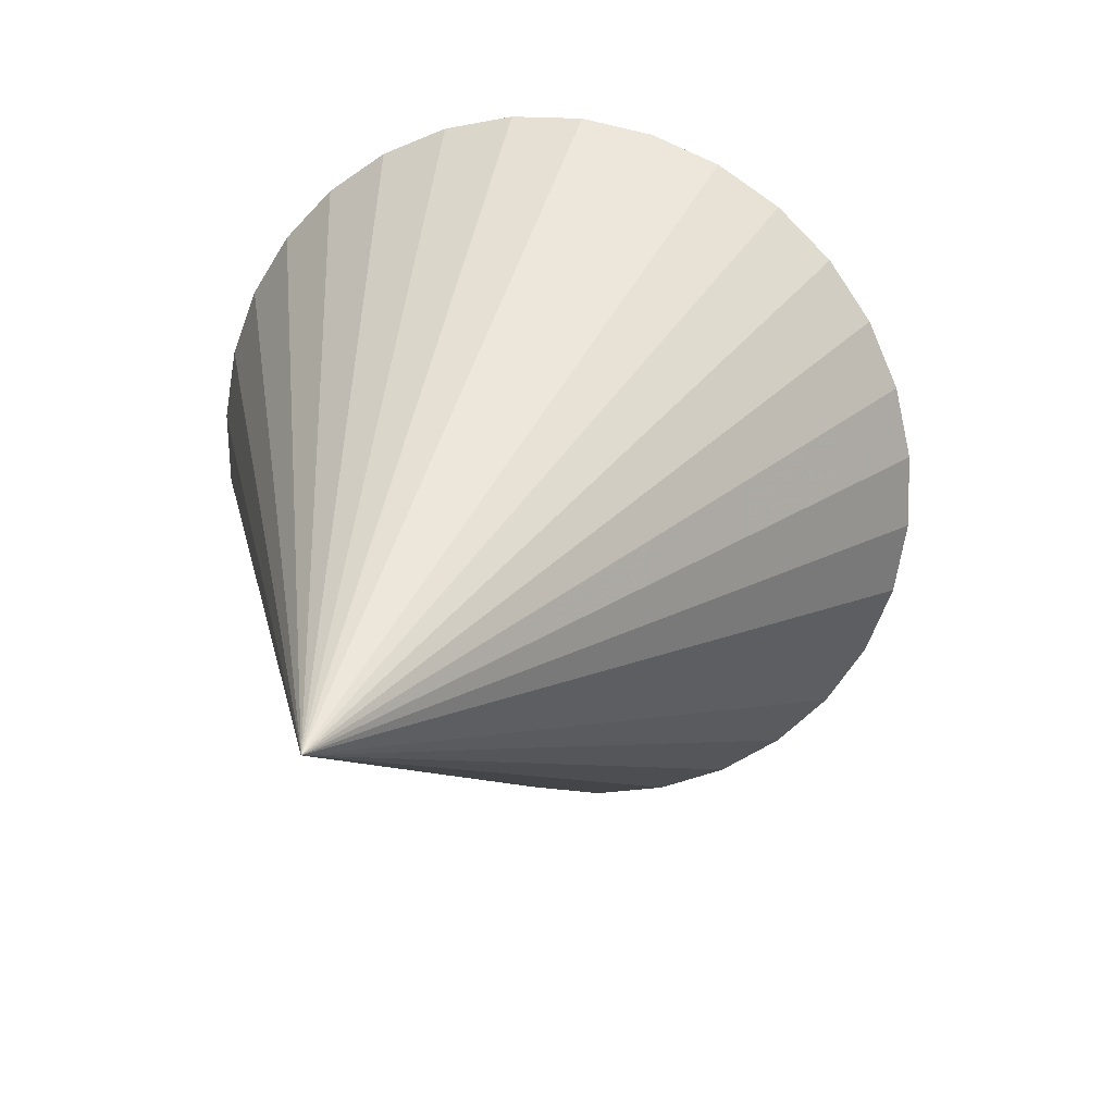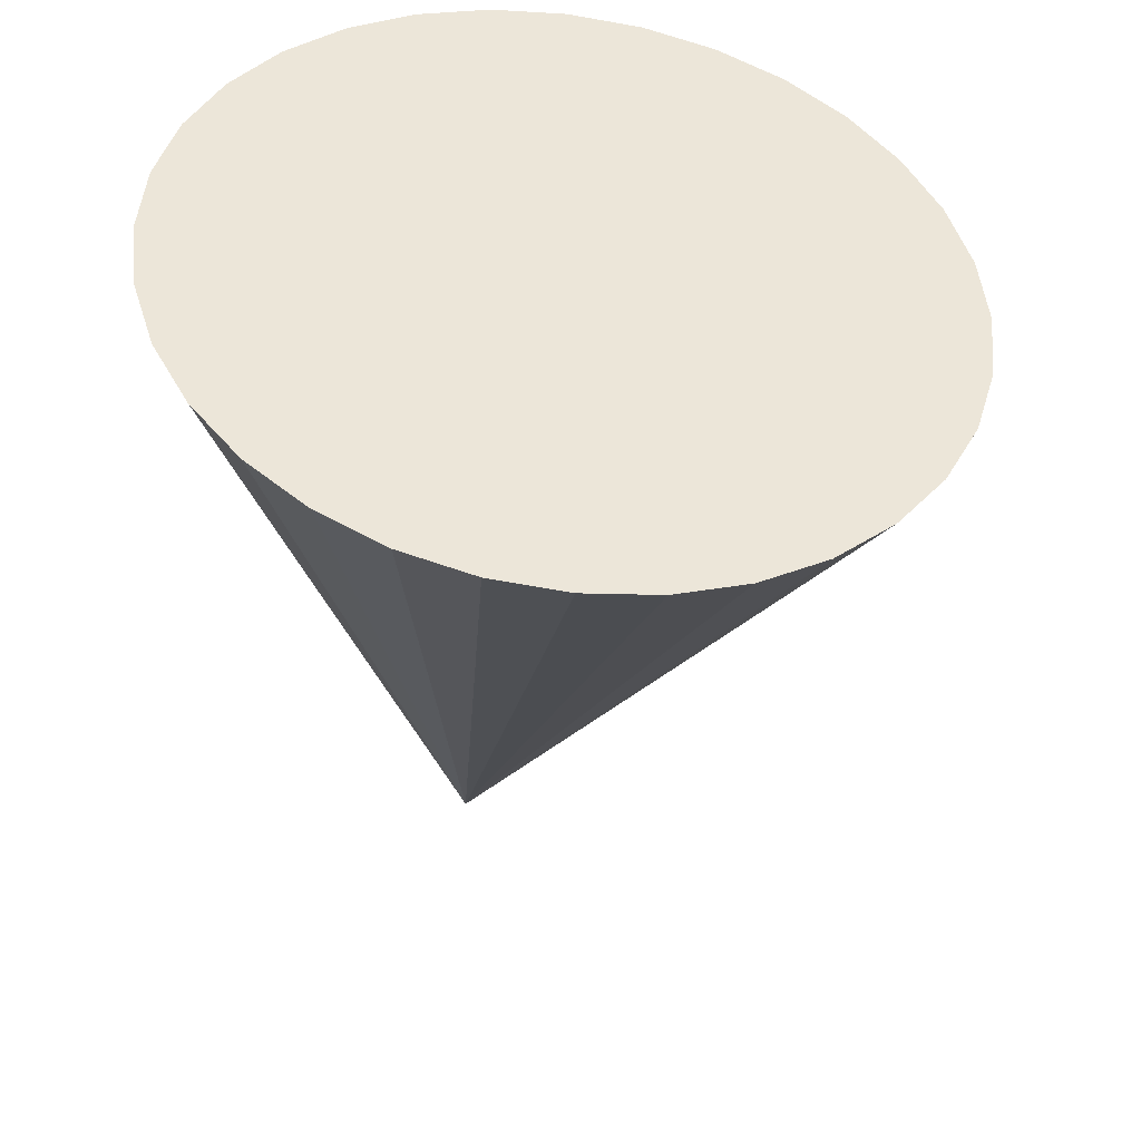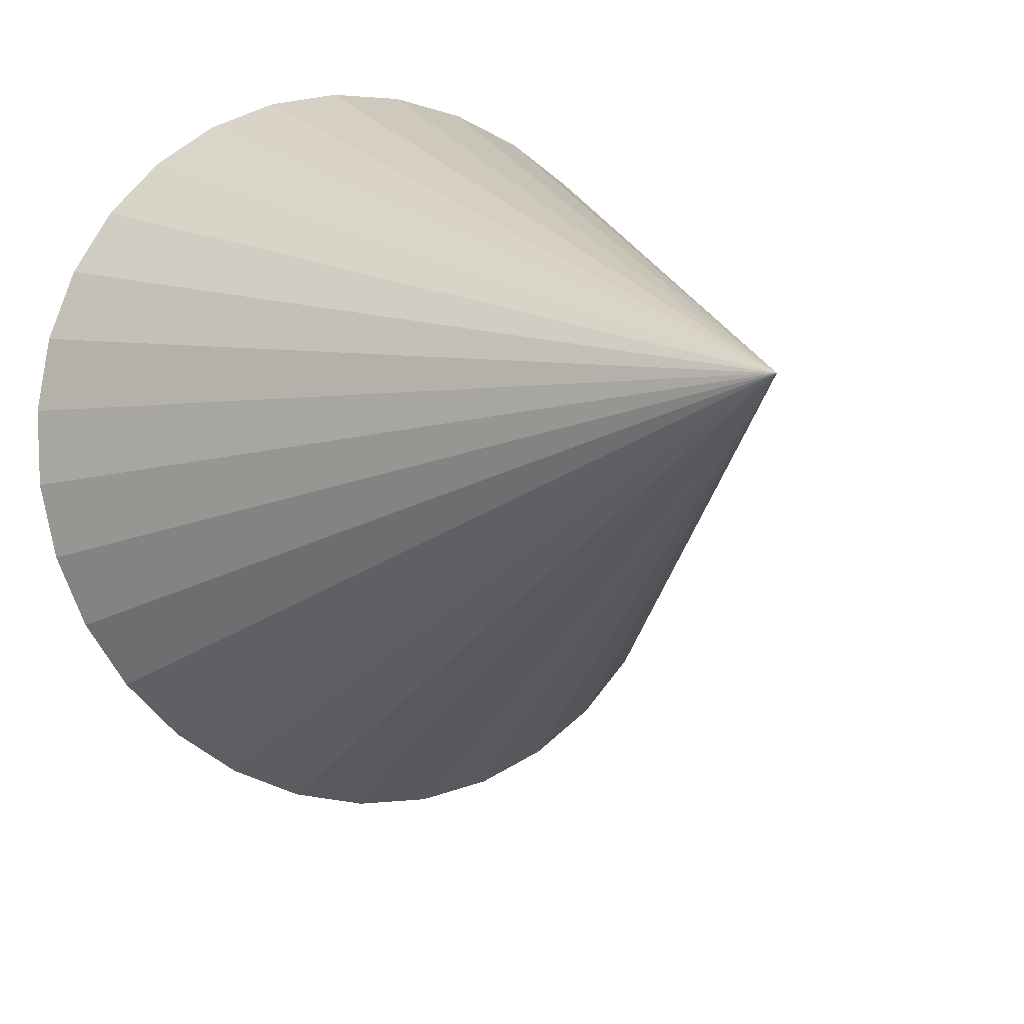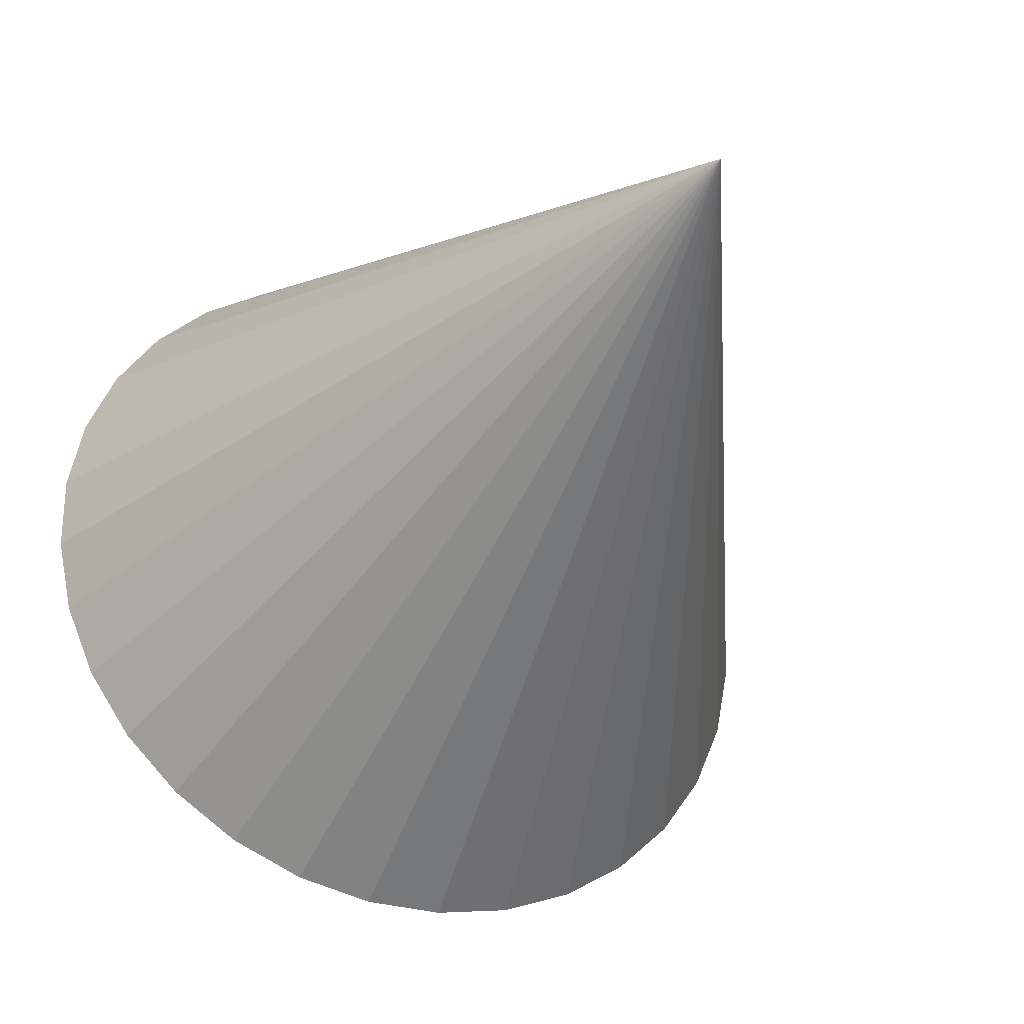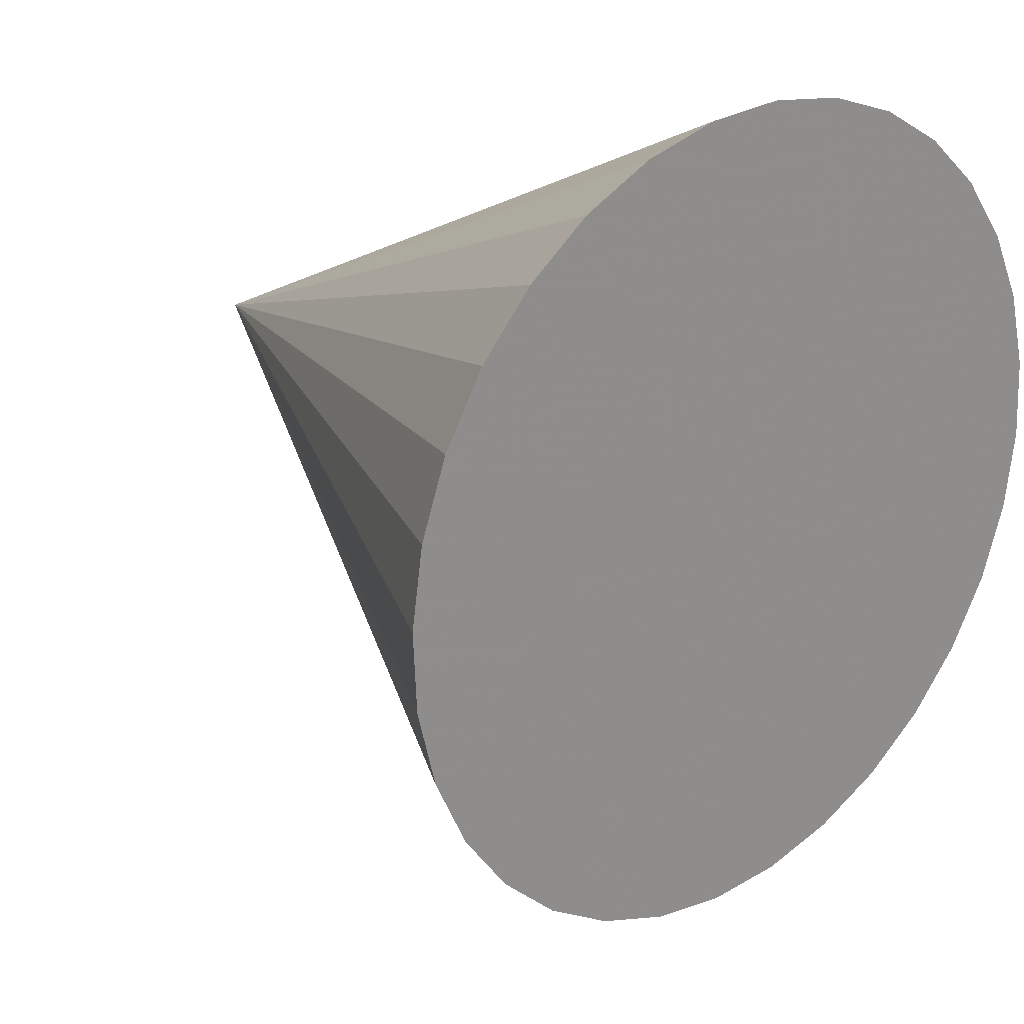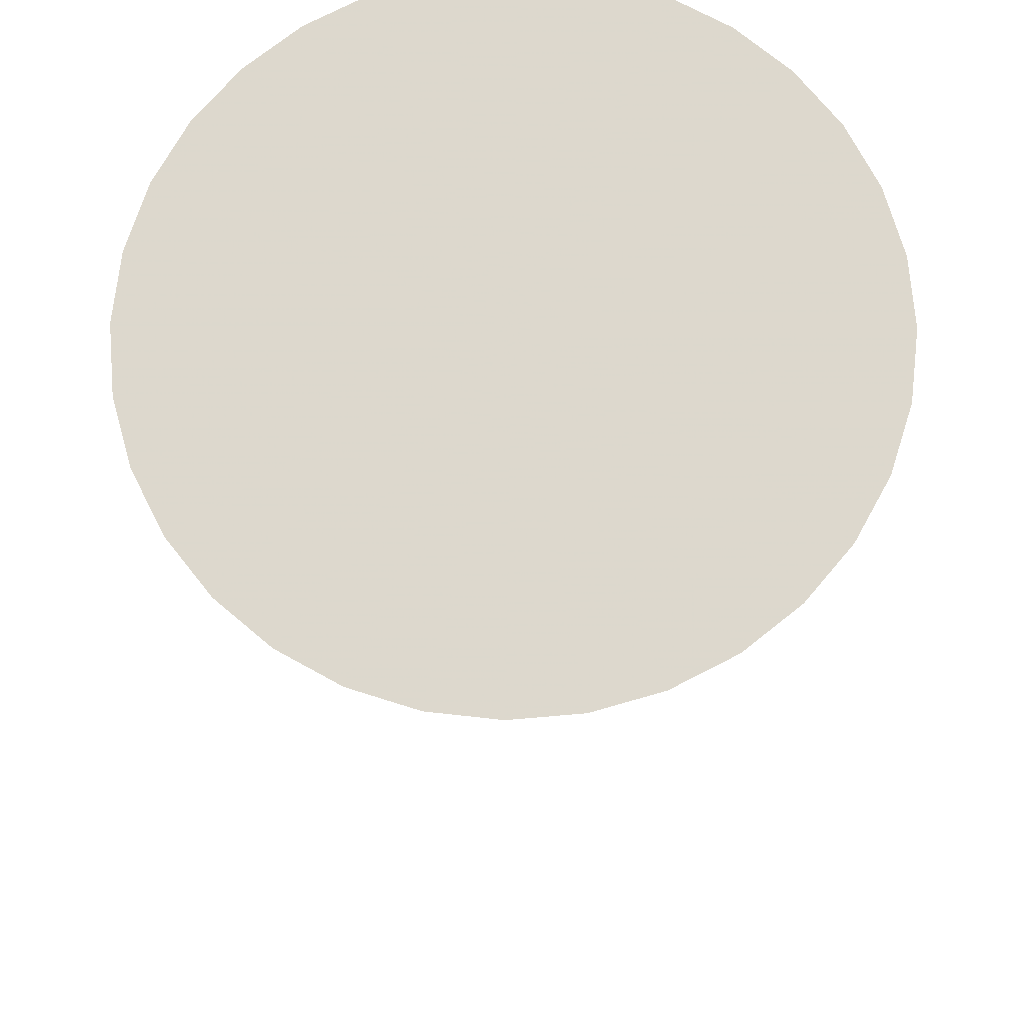
<metadata>
{"format":"obj","ext":"obj","renderer":"f3d","projection":"perspective","resolution":1024,"background":"white","views":[{"elev":-72.4,"azim":-71.6,"up":"+Z"},{"elev":33.2,"azim":-23.8,"up":"+Z"},{"elev":14.5,"azim":152.9,"up":"+Y"},{"elev":-15.0,"azim":159.0,"up":"+Y"},{"elev":2.5,"azim":-41.2,"up":"+Y"},{"elev":55.8,"azim":12.7,"up":"+Z"}]}
</metadata>
<code>
v 1.038 -0.9485 1.599
v 1.163 -0.8015 1.636
v 1.255 -0.6344 1.681
v 1.312 -0.4535 1.73
v 1.331 -0.2658 1.784
v 1.312 -0.07858 1.838
v 1.255 0.101 1.893
v 1.163 0.2661 1.944
v 1.038 0.4103 1.991
v 0.8869 0.5282 2.031
v 0.7141 0.615 2.063
v 0.5267 0.6676 2.086
v 0.3318 0.6839 2.099
v 0.1368 0.6633 2.101
v -0.05062 0.6066 2.093
v -0.2234 0.5158 2.074
v -0.3748 0.3947 2.045
v -0.499 0.2477 2.008
v -0.5914 0.08056 1.964
v -0.6482 -0.1003 1.914
v -0.6674 -0.288 1.861
v -0.6482 -0.4752 1.806
v -0.5914 -0.6548 1.752
v -0.499 -0.8199 1.7
v -0.3748 -0.9641 1.653
v -0.2234 -1.082 1.613
v -0.05062 -1.169 1.581
v 0.1368 -1.221 1.558
v 0.3318 -1.238 1.545
v 0.5267 -1.217 1.543
v 0.7141 -1.16 1.551
v 0.8869 -1.07 1.57
v 0.2518 0.2769 -0.09803
v 0.3318 -0.2769 1.822
f 2 1 33
f 33 3 2
f 33 4 3
f 33 5 4
f 33 6 5
f 33 7 6
f 33 8 7
f 33 9 8
f 33 10 9
f 33 11 10
f 33 12 11
f 33 13 12
f 33 14 13
f 33 15 14
f 33 16 15
f 33 17 16
f 33 18 17
f 33 19 18
f 33 20 19
f 33 21 20
f 33 22 21
f 33 23 22
f 33 24 23
f 33 25 24
f 33 26 25
f 33 27 26
f 33 28 27
f 33 29 28
f 33 30 29
f 33 31 30
f 33 32 31
f 33 1 32
f 34 1 2
f 34 2 3
f 34 3 4
f 34 4 5
f 34 5 6
f 34 6 7
f 34 7 8
f 34 8 9
f 34 9 10
f 34 10 11
f 34 11 12
f 34 12 13
f 34 13 14
f 34 14 15
f 34 15 16
f 34 16 17
f 34 17 18
f 34 18 19
f 34 19 20
f 34 20 21
f 34 21 22
f 34 22 23
f 34 23 24
f 34 24 25
f 34 25 26
f 34 26 27
f 34 27 28
f 34 28 29
f 34 29 30
f 34 30 31
f 34 31 32
f 32 1 34

</code>
